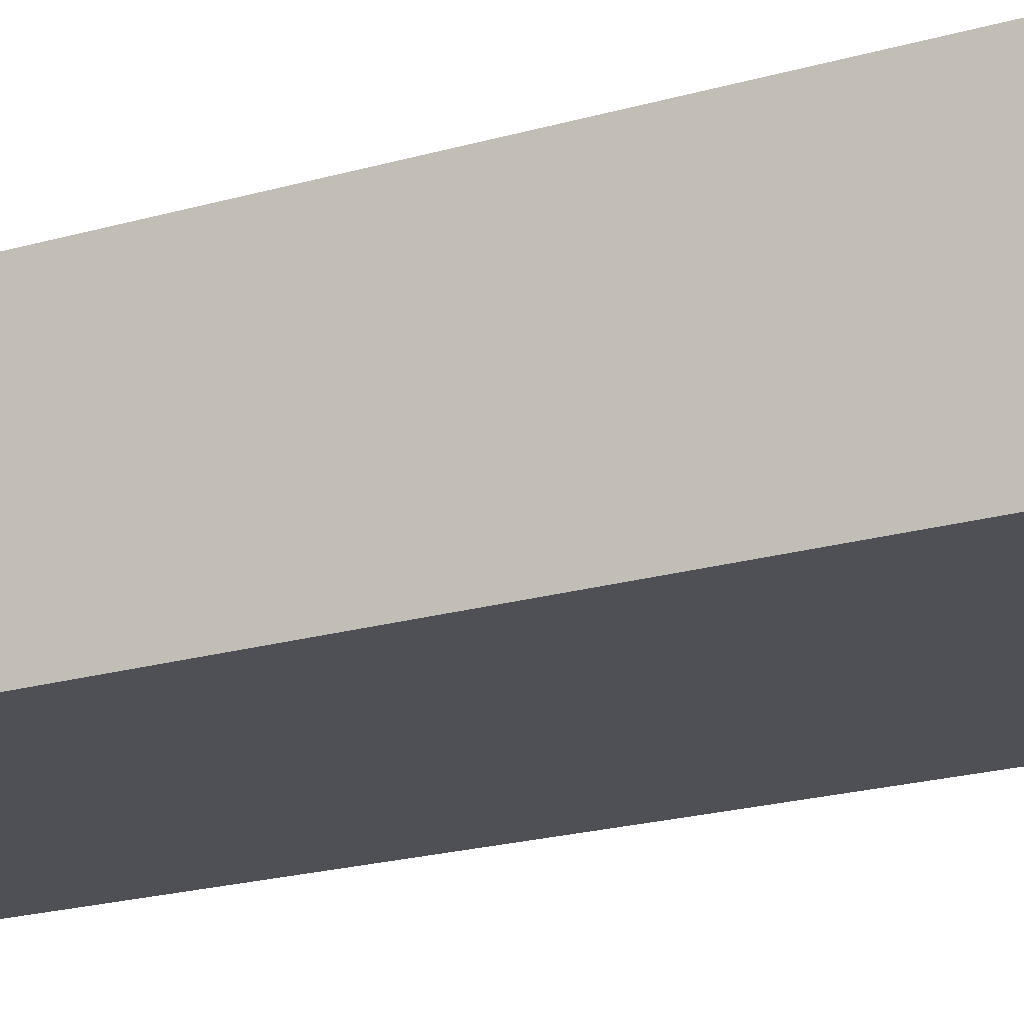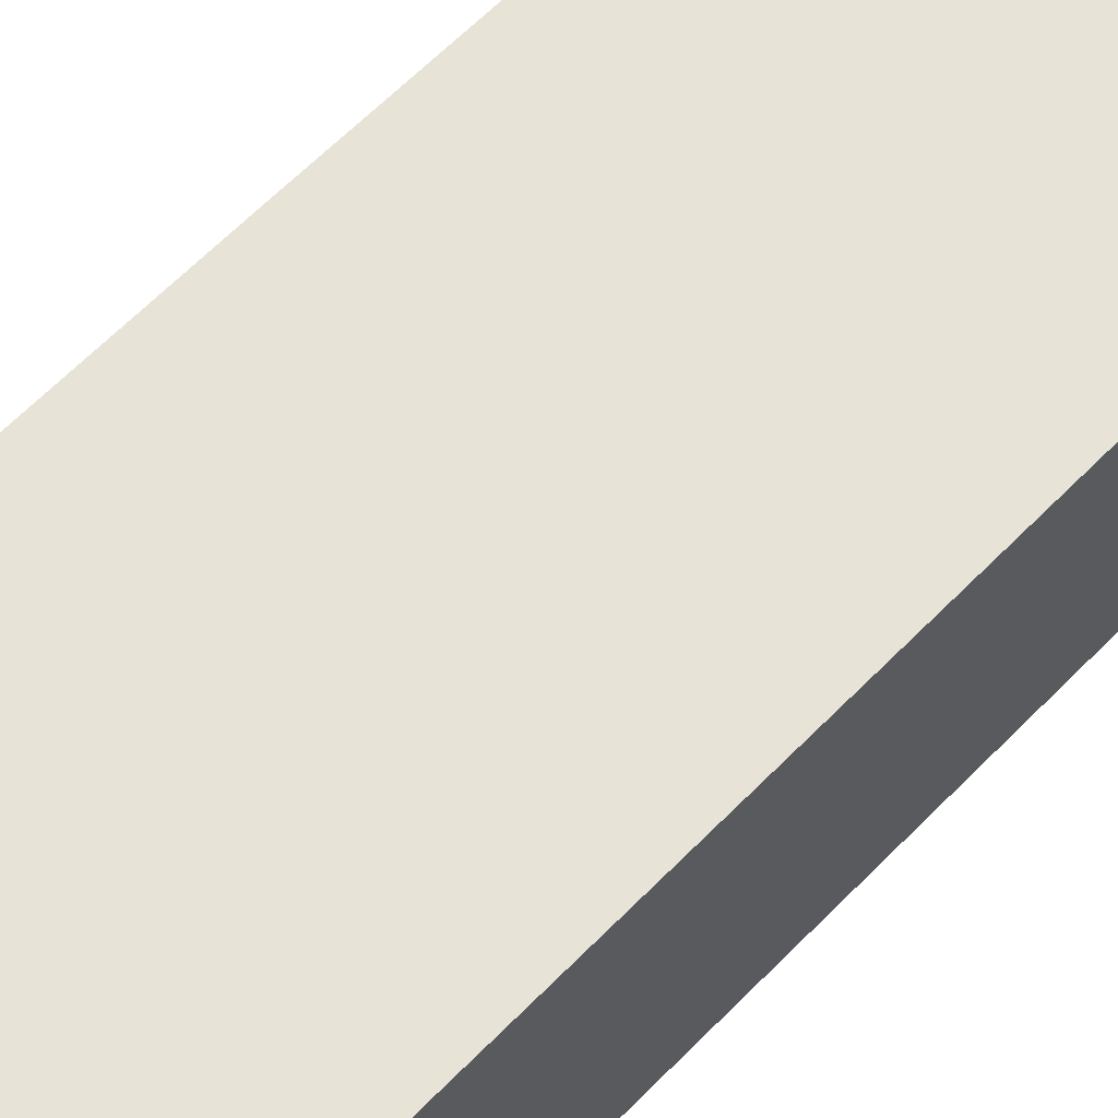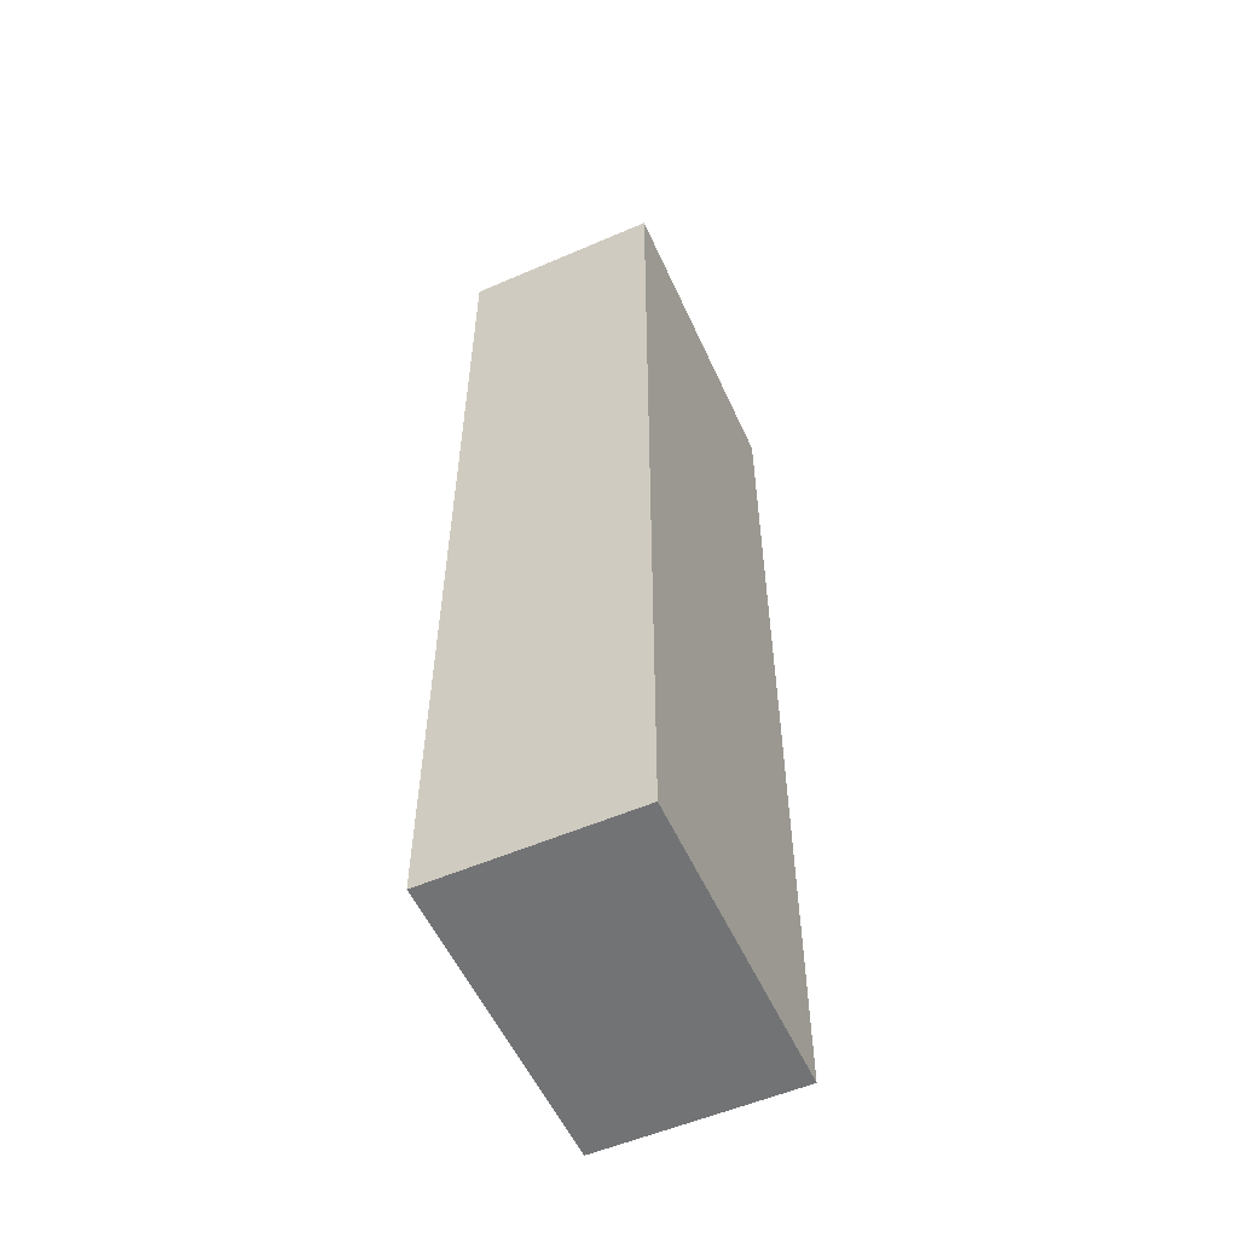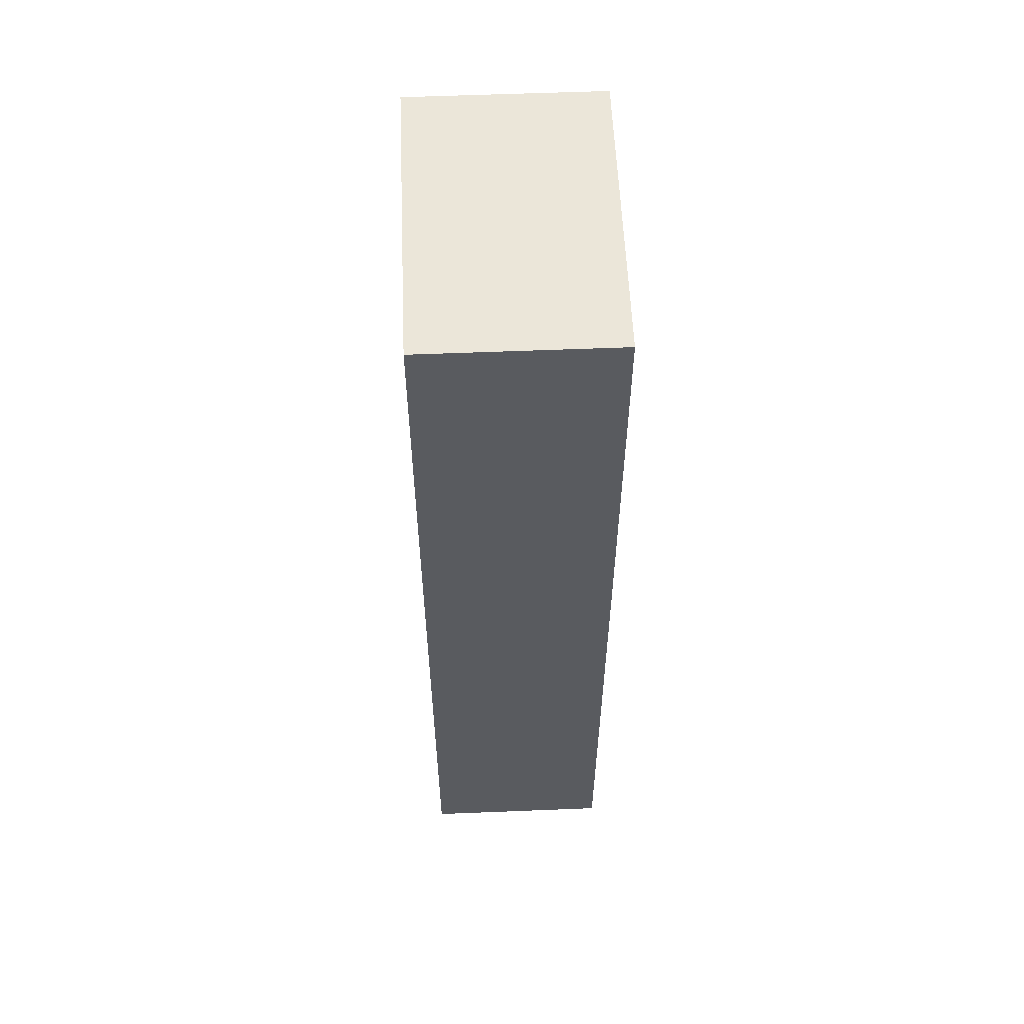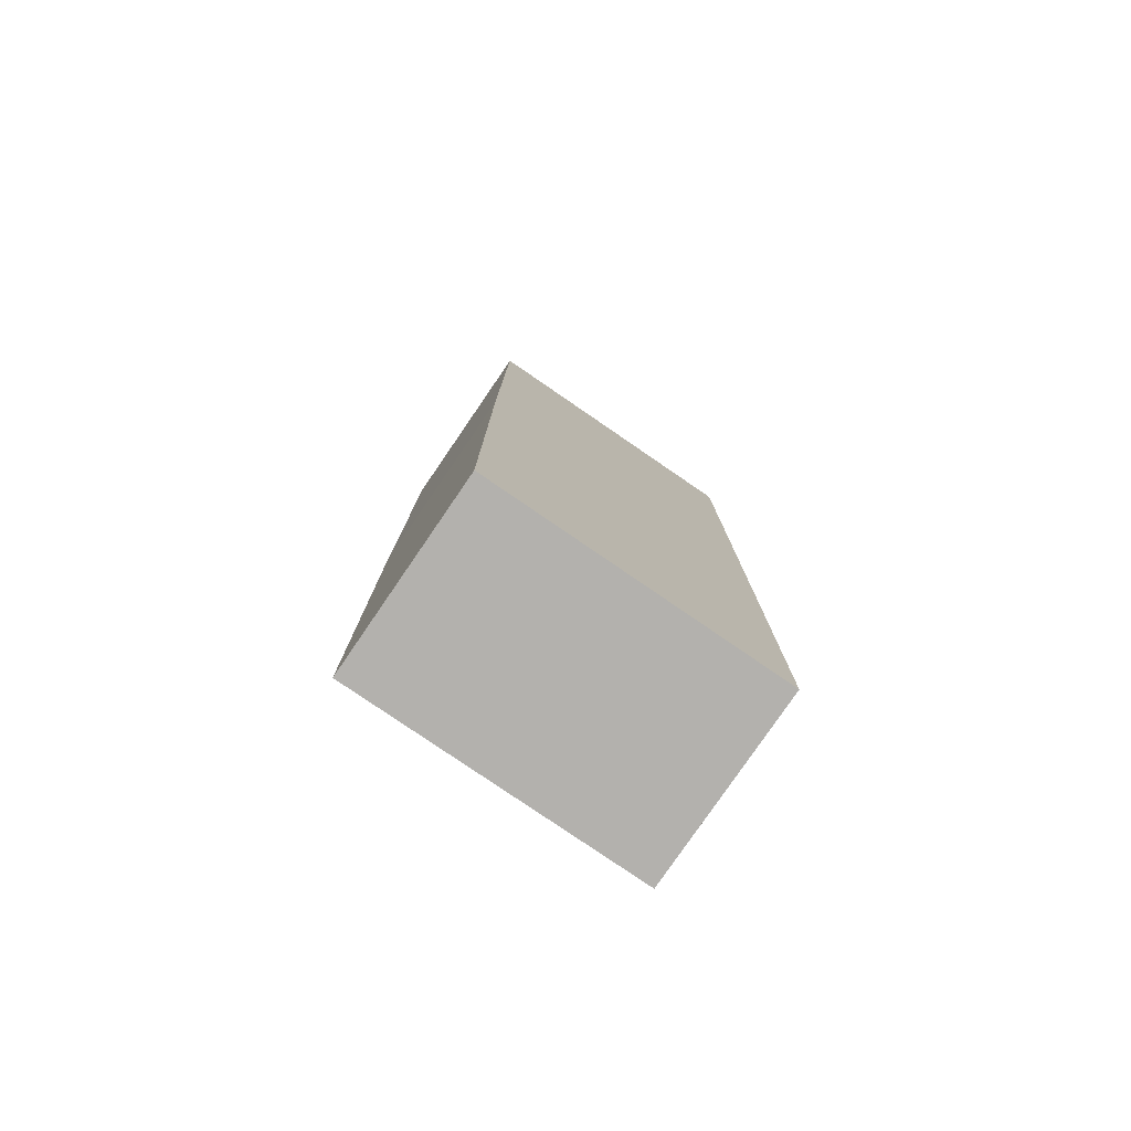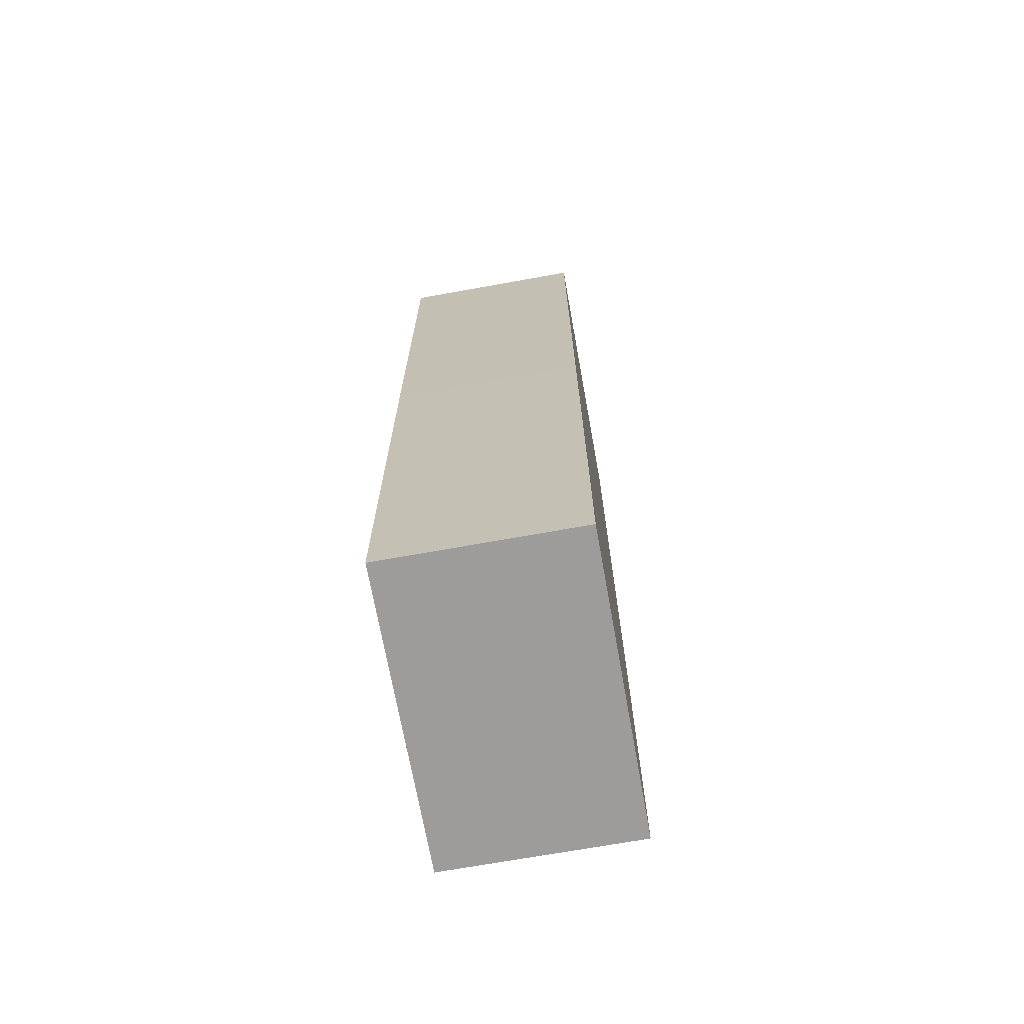
<metadata>
{"format":"obj","ext":"obj","renderer":"f3d","projection":"perspective","resolution":1024,"background":"white","views":[{"elev":-19.4,"azim":-60.7,"up":"+Z"},{"elev":62.1,"azim":-136.1,"up":"+Z"},{"elev":-55.9,"azim":-65.7,"up":"+Y"},{"elev":57.5,"azim":87.6,"up":"+Y"},{"elev":-79.3,"azim":145.6,"up":"+Y"},{"elev":-70.2,"azim":100.2,"up":"+Y"}]}
</metadata>
<code>
v -0.001177 -0.5 0
v -0.31 -0.5 0
v 0 0 0
v -0.31 0 0
v -0.0005875 -0.25 0
v -0.155 0 0
v -0.31 -0.25 0
v -0.1556 -0.5 0
v 0 0 -0.2
v -0.001177 -0.5 -0.2
v -0.0005875 -0.25 -0.2
v -0.31 0 -0.2
v -0.155 0 -0.2
v -0.31 -0.5 -0.2
v -0.31 -0.25 -0.2
v -0.1556 -0.5 -0.2
v -0.001177 0.5 0
v -0.31 0.5 0
v -0.0005875 0.25 0
v -0.31 0.25 0
v -0.1556 0.5 0
v -0.001177 0.5 -0.2
v -0.0005875 0.25 -0.2
v -0.31 0.5 -0.2
v -0.31 0.25 -0.2
v -0.1556 0.5 -0.2
f 5 7 8
f 8 7 2
f 5 8 1
f 6 5 3
f 6 4 7
f 5 6 7
f 3 5 11
f 10 11 5
f 4 6 12
f 9 13 3
f 14 2 7
f 4 12 15
f 16 10 1
f 8 2 14
f 11 16 15
f 16 14 15
f 11 10 16
f 13 9 11
f 13 15 12
f 11 15 13
f 19 21 20
f 21 18 20
f 19 17 21
f 6 3 19
f 6 20 4
f 19 20 6
f 23 19 3
f 19 23 22
f 4 12 6
f 9 3 13
f 24 25 20
f 4 20 25
f 26 21 17
f 21 26 24
f 23 25 26
f 26 25 24
f 23 26 22
f 13 23 9
f 13 12 25
f 23 13 25
f 3 11 9
f 10 5 1
f 6 13 12
f 13 6 3
f 14 7 15
f 4 15 7
f 16 1 8
f 8 14 16
f 23 3 9
f 19 22 17
f 12 13 6
f 3 6 13
f 24 20 18
f 4 25 12
f 26 17 22
f 21 24 18

</code>
